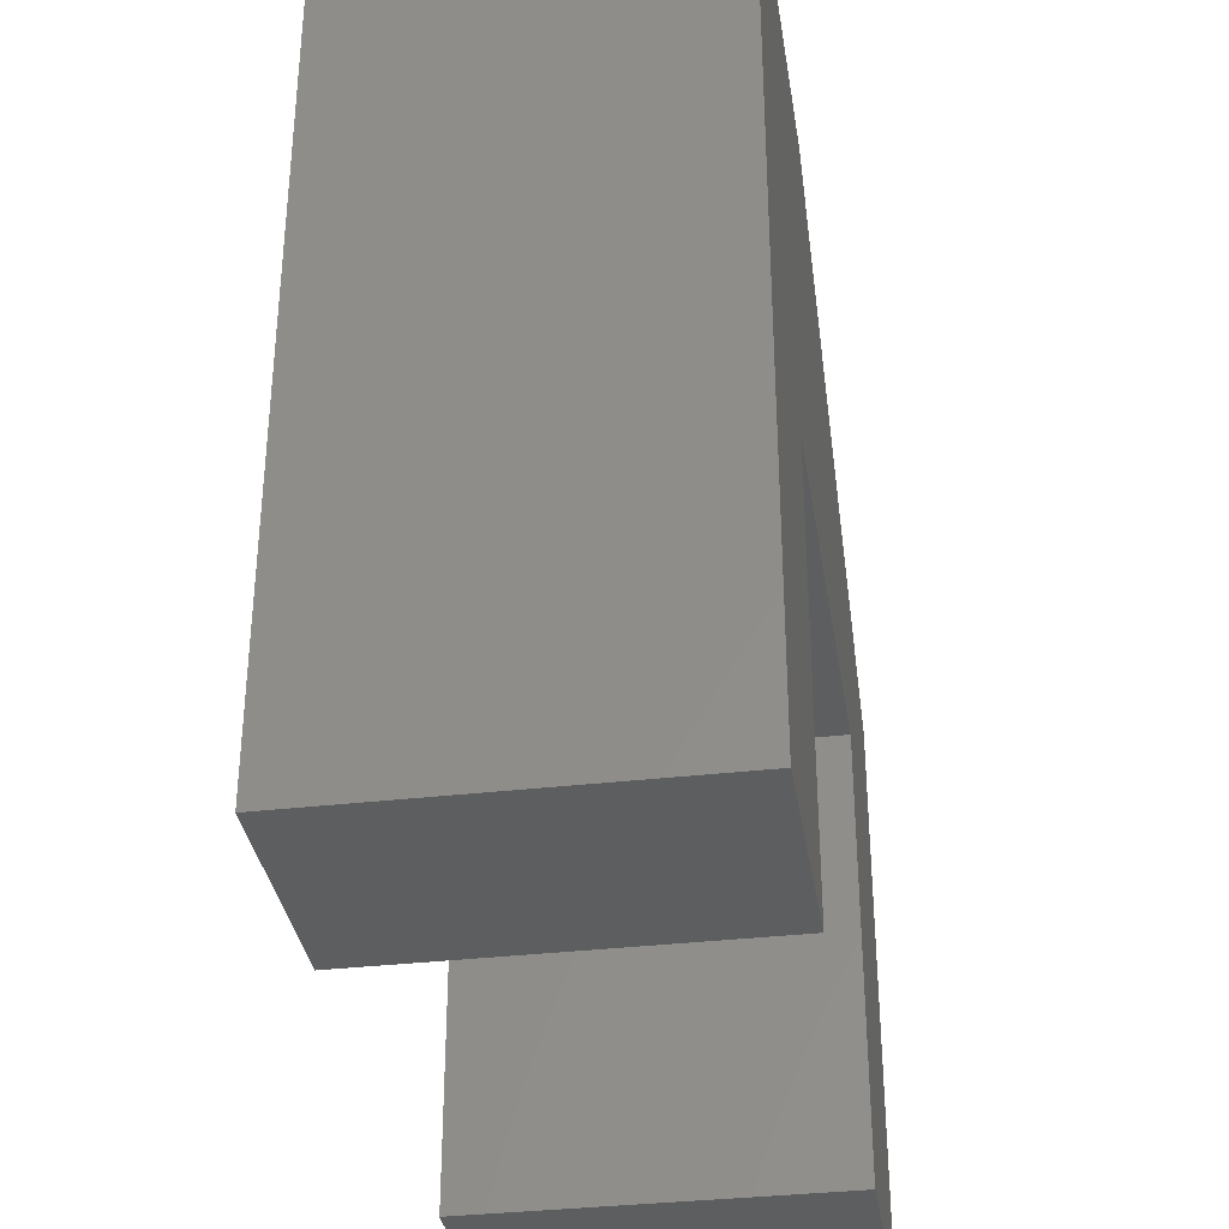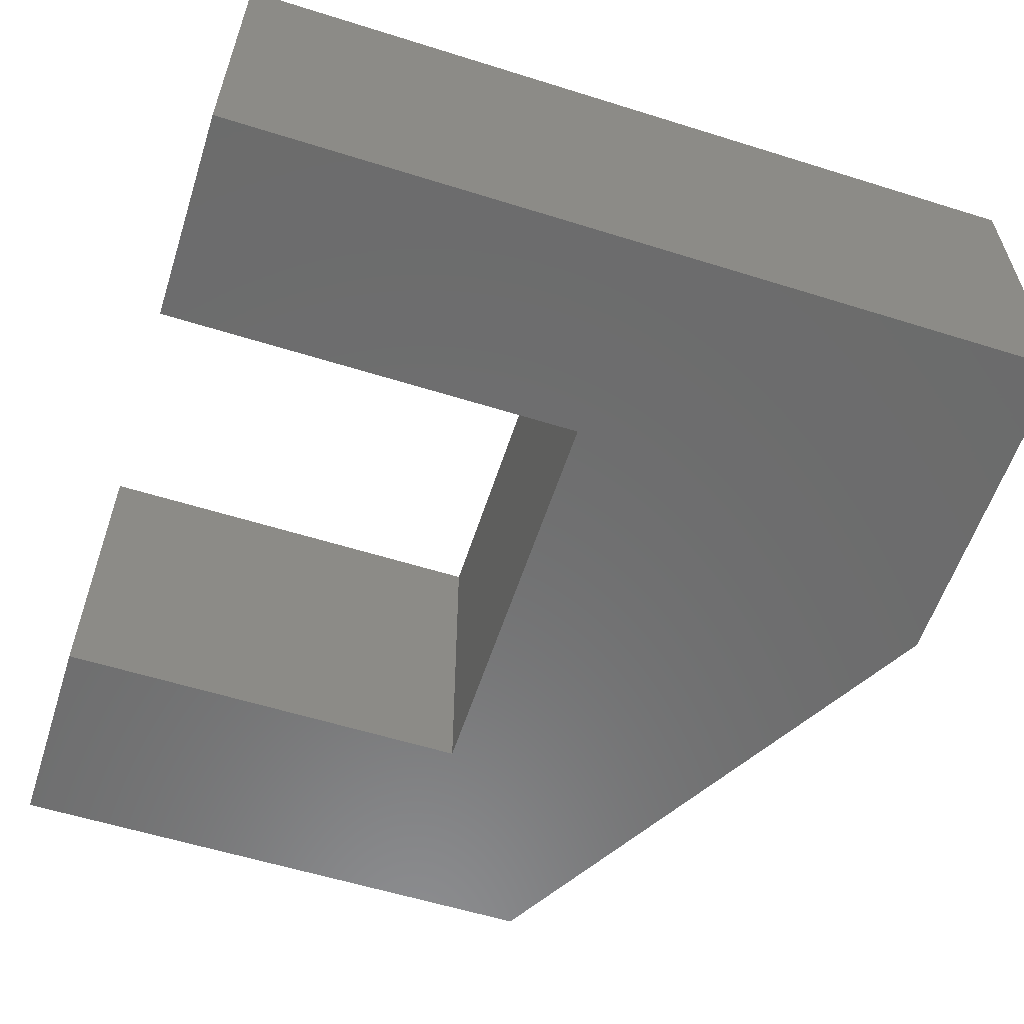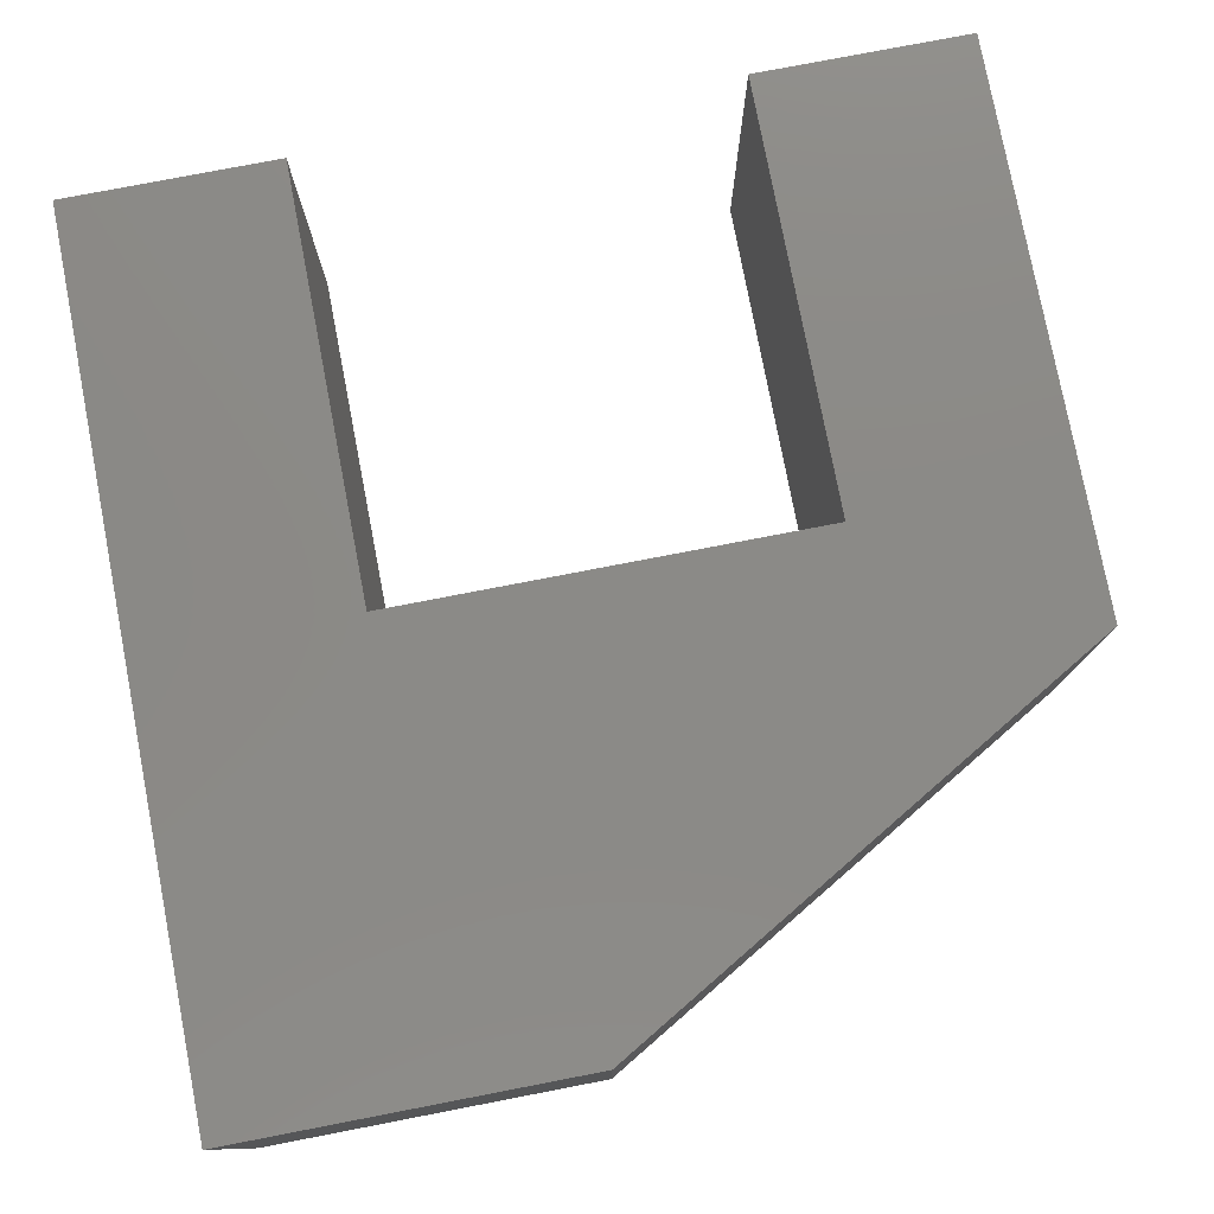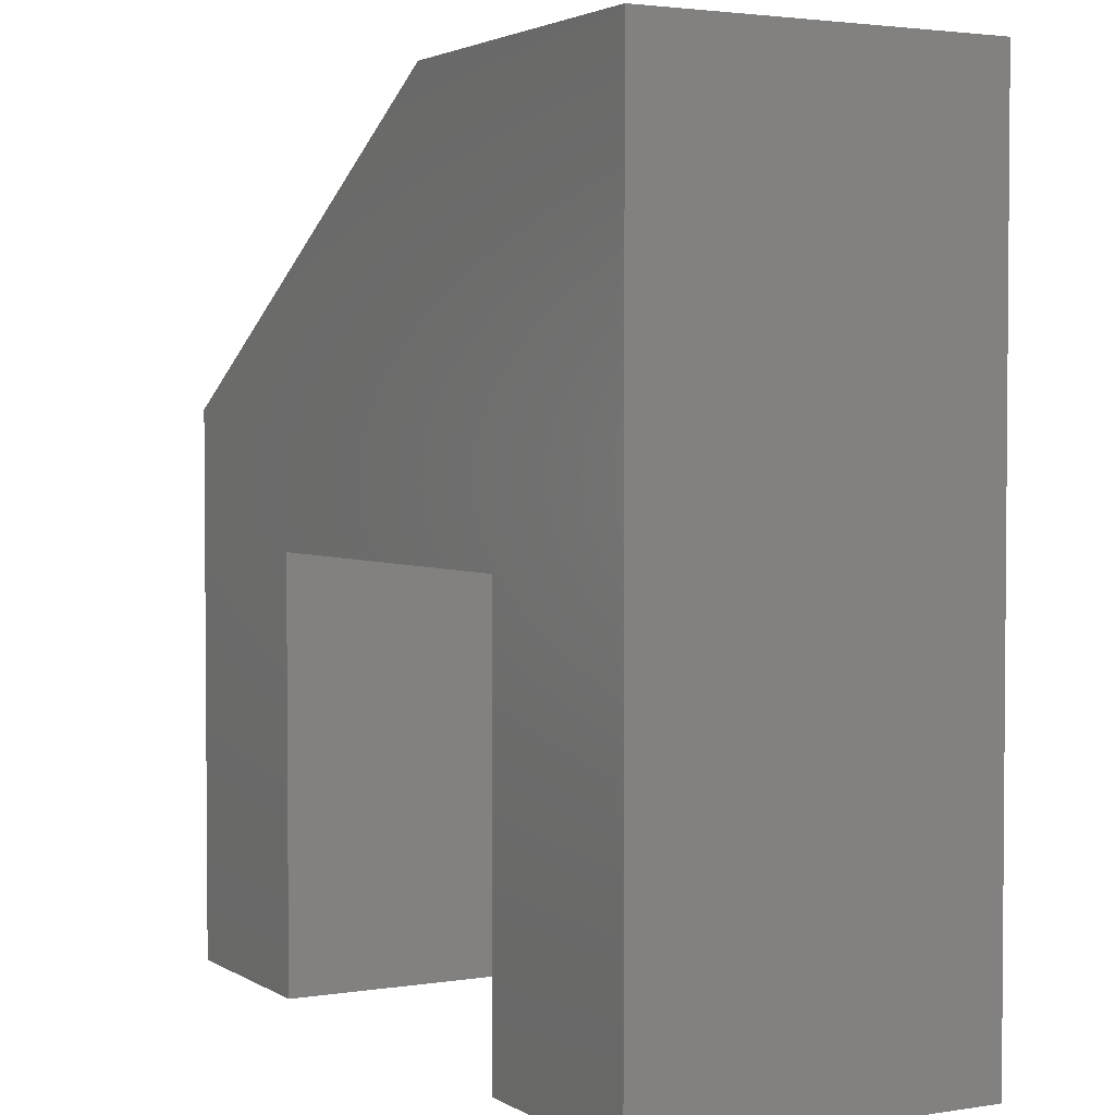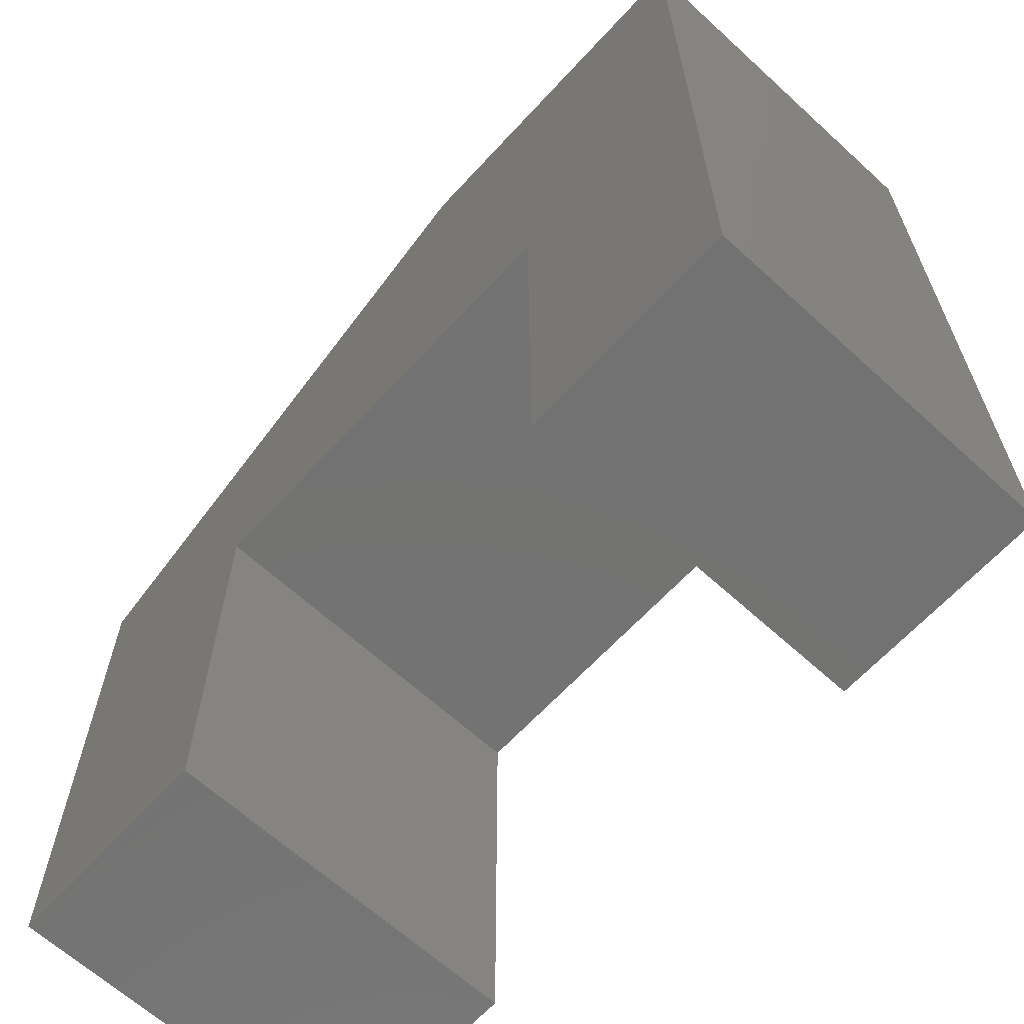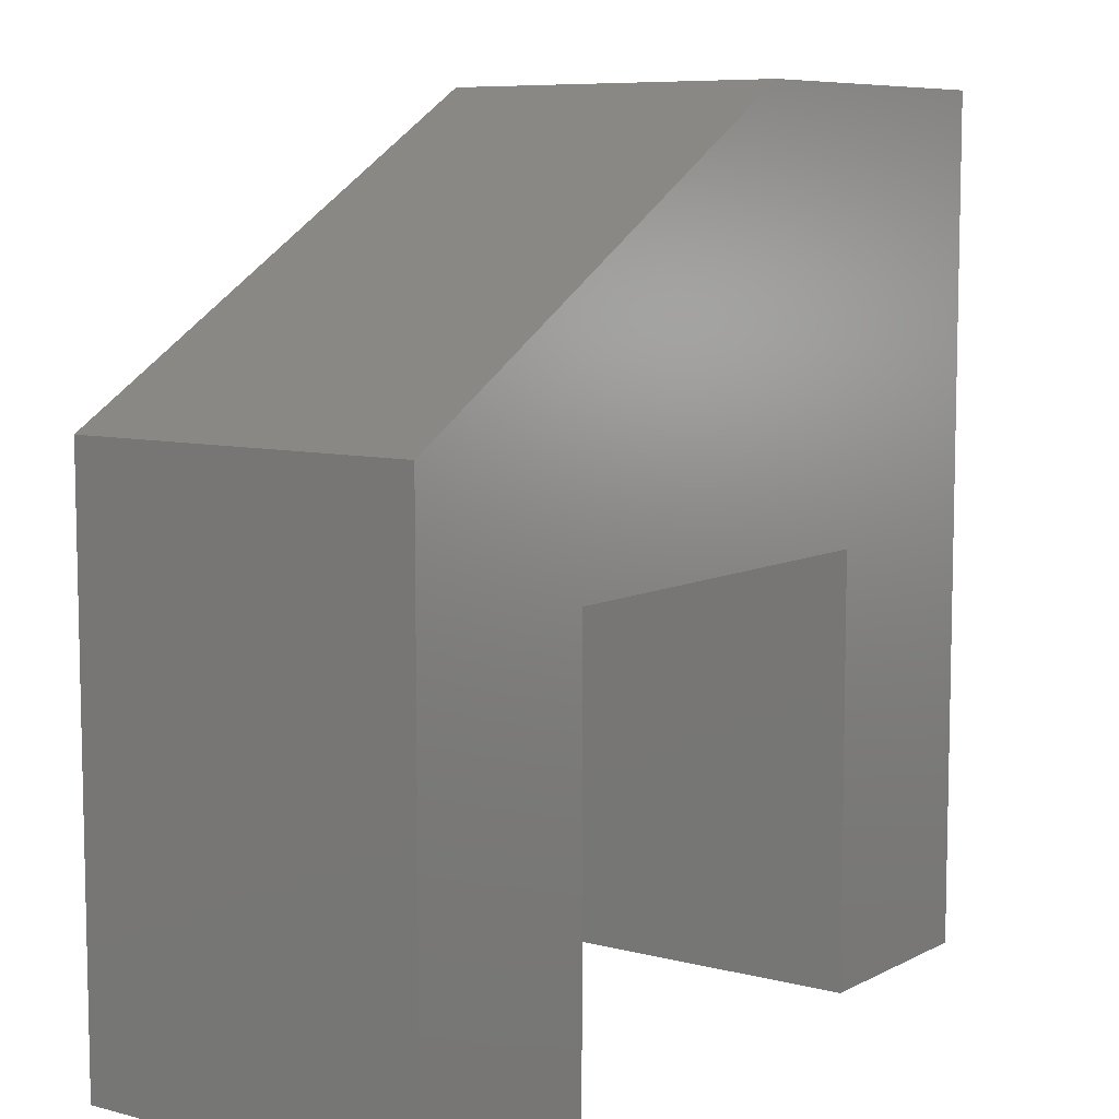
<metadata>
{"format":"stl","ext":"stl","renderer":"f3d","projection":"perspective","resolution":1024,"background":"white","views":[{"elev":-34.8,"azim":-81.2,"up":"+Z"},{"elev":-58.3,"azim":-107.9,"up":"+Y"},{"elev":78.4,"azim":-10.9,"up":"+Y"},{"elev":2.8,"azim":-118.5,"up":"+Z"},{"elev":-64.7,"azim":-132.6,"up":"+Z"},{"elev":7.9,"azim":125.7,"up":"+Z"}]}
</metadata>
<code>
# stl→obj: 36 verts, 50 faces
v -1.014 -0.01587 -1.014
v -1.014 -0.7937 0.9102
v -1.014 -0.01587 0.9102
v -1.014 -0.7937 -1.014
v -0.227 -0.7937 0.9102
v -0.227 -0.01587 0.9102
v -0.5332 -0.01587 -1.014
v -0.5332 -0.7937 -1.014
v -1.014 0 0.9102
v -1.014 0 -1.014
v -0.5332 -0.7937 -0.05203
v 0.4291 -0.7937 -0.05203
v 0.4291 -0.7937 -1.014
v 0.9102 -0.7937 -1.014
v 0.9102 -0.7937 0.2541
v 0.9102 -0.01587 0.2541
v -0.227 0 0.9102
v -0.5332 -0.01587 -0.05203
v -0.5332 0 -1.014
v -0.5332 -4.51e-17 -0.05203
v -0.5332 -4.51e-17 -1.014
v -1.014 -4.51e-17 -1.014
v -1.014 -4.51e-17 0.9102
v 0.4291 -4.51e-17 -0.05203
v 0.9102 -4.51e-17 -1.014
v 0.4291 -4.51e-17 -1.014
v -0.227 -4.51e-17 0.9102
v 0.9102 -4.51e-17 0.2541
v 0.4291 -0.01587 -0.05203
v 0.4291 -0.01587 -1.014
v 0.9102 -0.01587 -1.014
v 0.9102 0 0.2541
v -0.5332 0 -0.05203
v 0.4291 0 -0.05203
v 0.4291 0 -1.014
v 0.9102 0 -1.014
f 1 2 3
f 1 4 2
f 3 5 6
f 3 2 5
f 7 4 1
f 7 8 4
f 1 3 9
f 1 9 10
f 11 4 8
f 2 4 11
f 12 13 14
f 5 11 12
f 5 2 11
f 15 12 14
f 15 5 12
f 6 15 16
f 6 5 15
f 3 6 17
f 3 17 9
f 18 8 7
f 18 11 8
f 7 1 10
f 7 10 19
f 20 21 22
f 23 20 22
f 24 25 26
f 27 24 20
f 27 20 23
f 28 25 24
f 28 24 27
f 29 11 18
f 29 12 11
f 30 12 29
f 30 13 12
f 31 13 30
f 31 14 13
f 16 14 31
f 16 15 14
f 6 16 32
f 6 32 17
f 18 7 19
f 18 19 33
f 29 18 33
f 29 33 34
f 30 29 34
f 30 34 35
f 31 30 35
f 31 35 36
f 16 31 36
f 16 36 32

</code>
